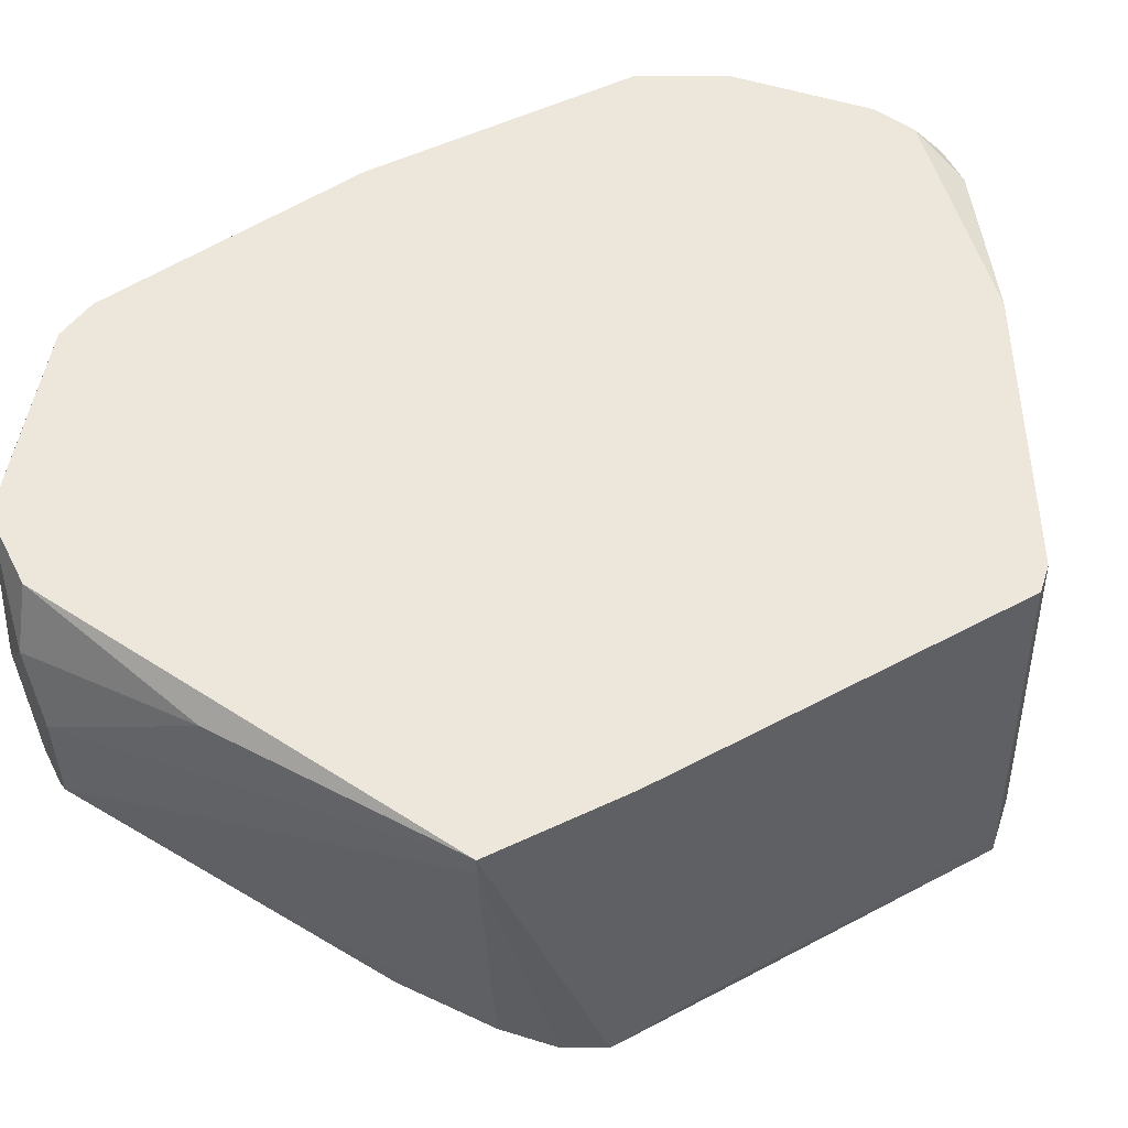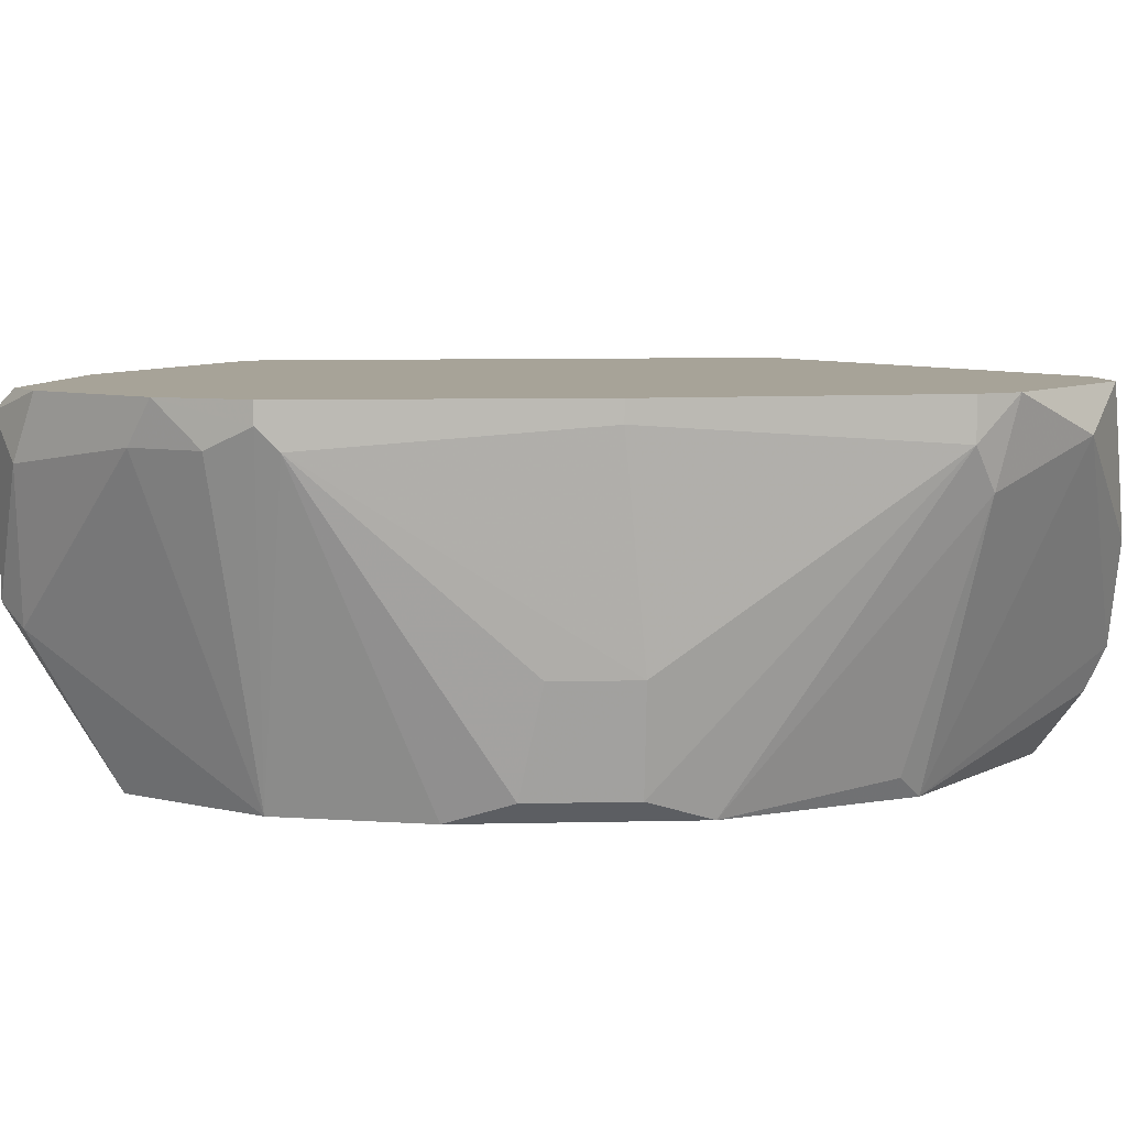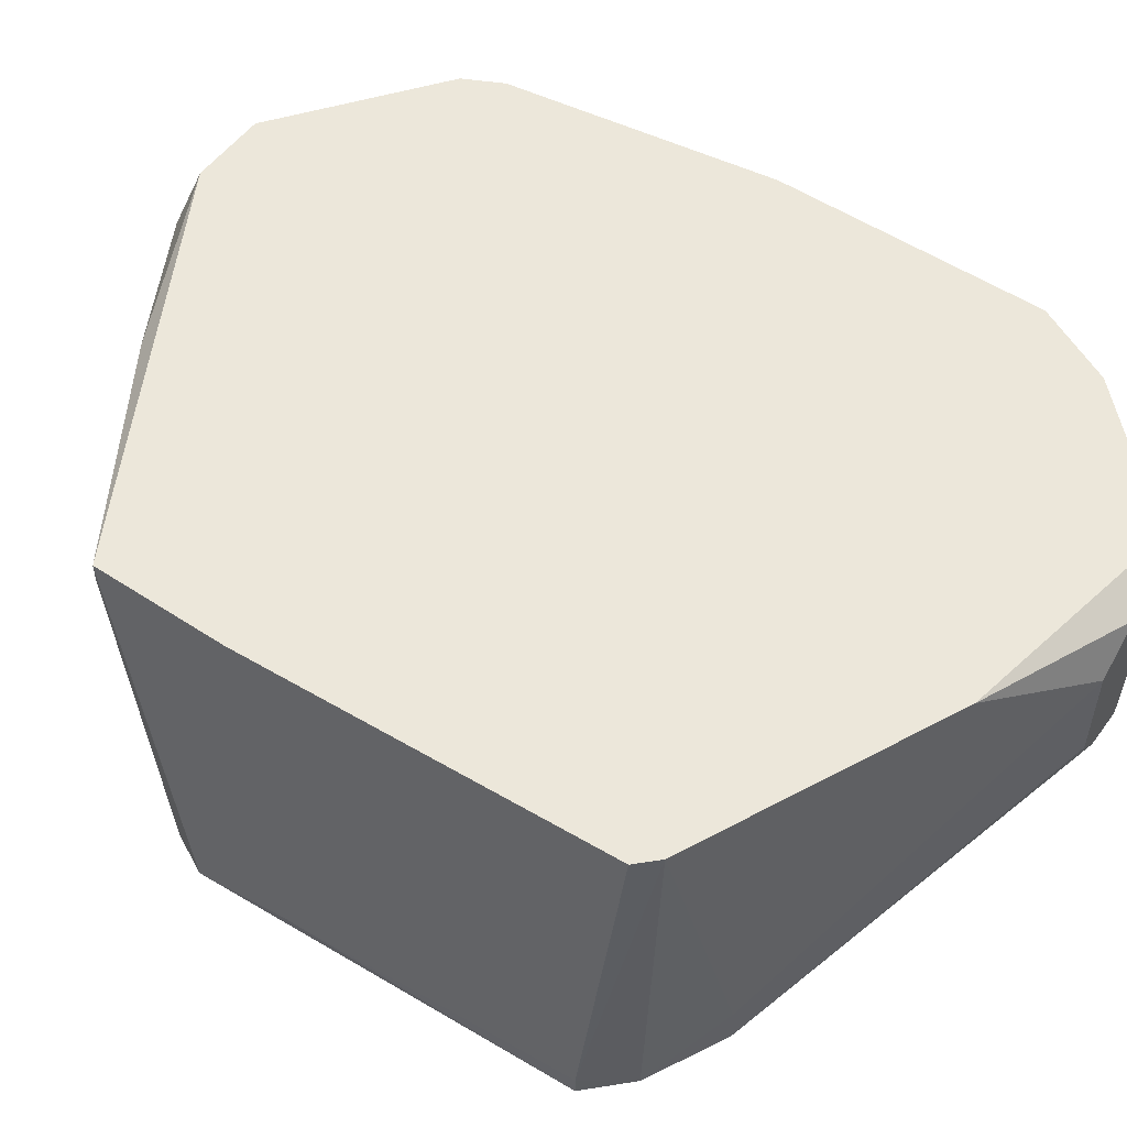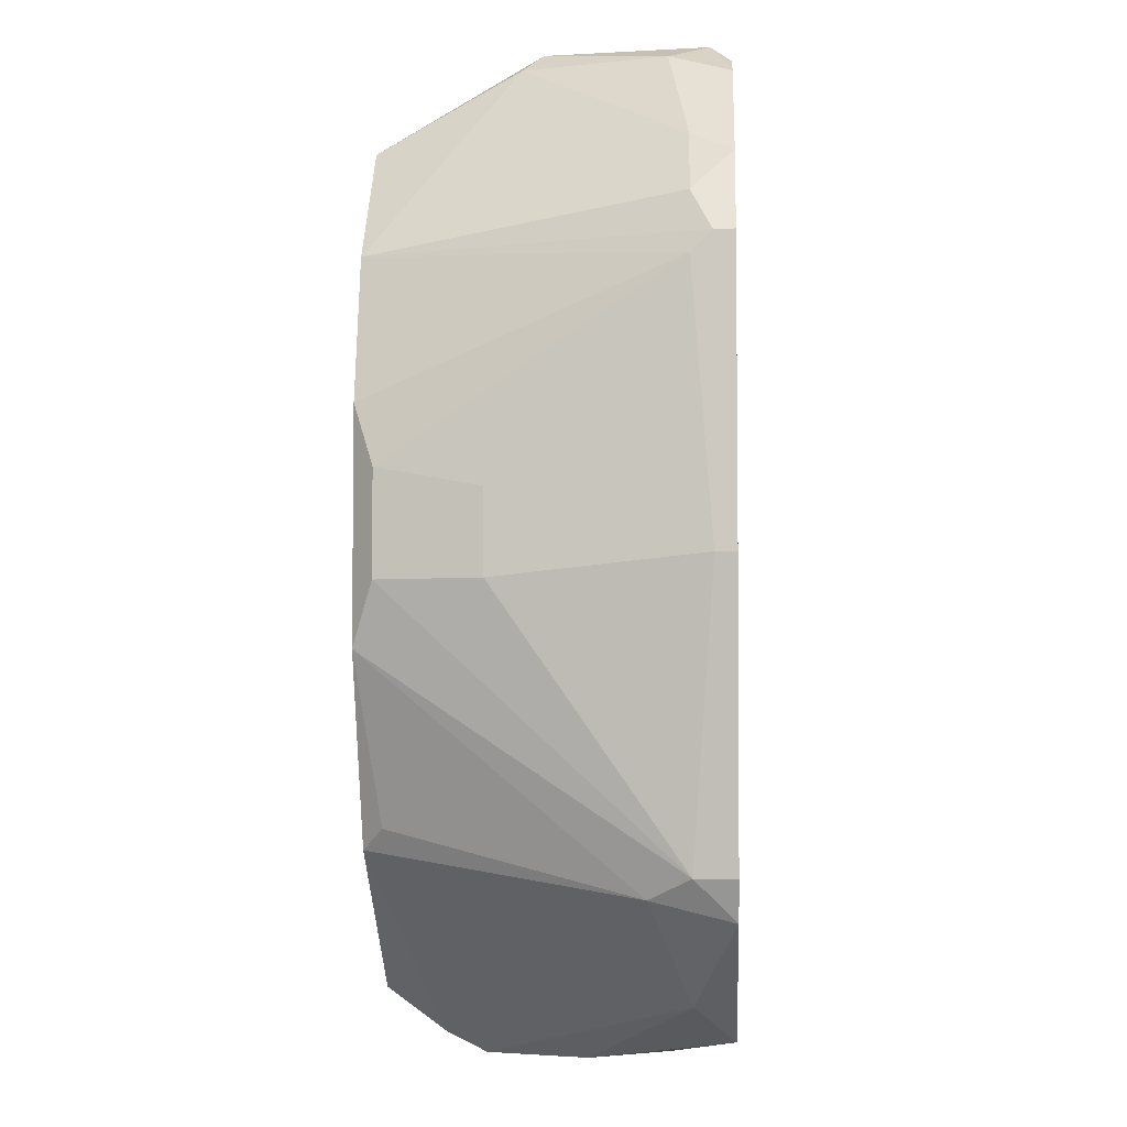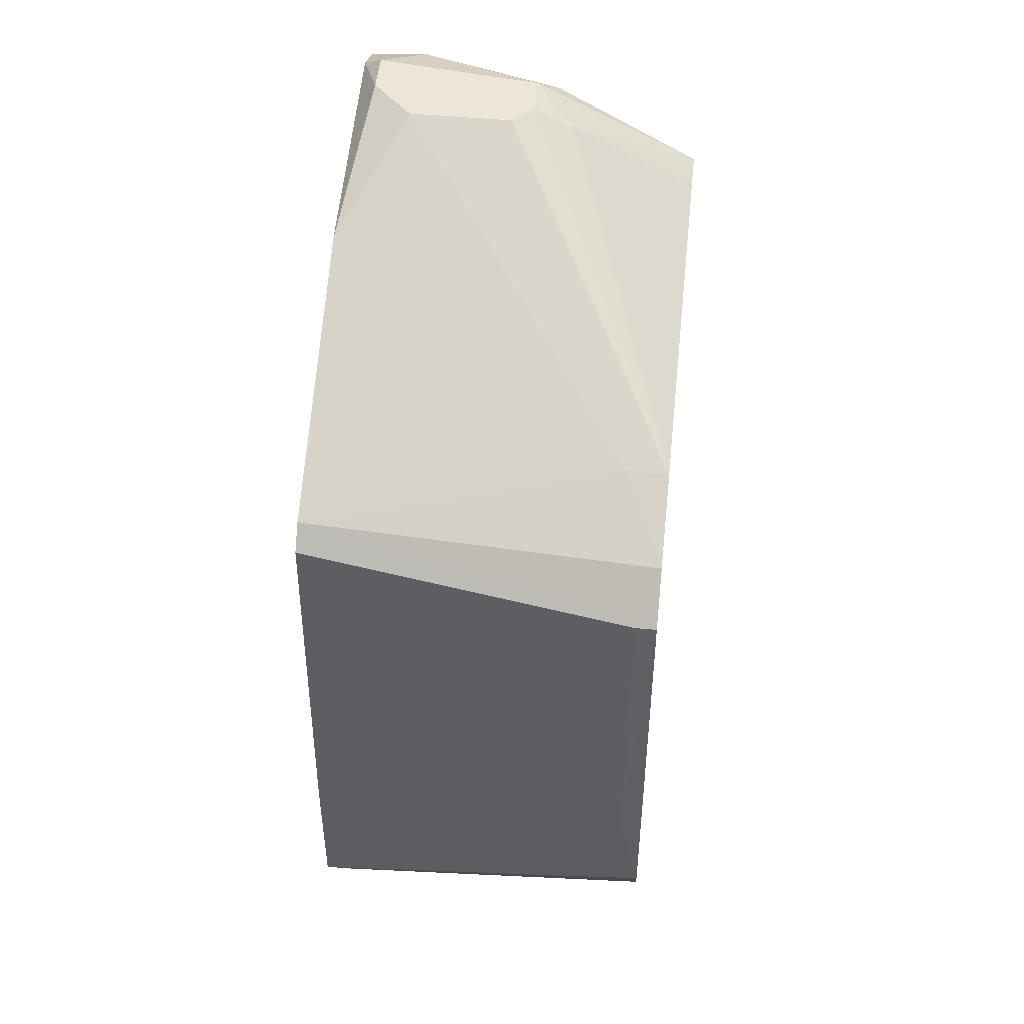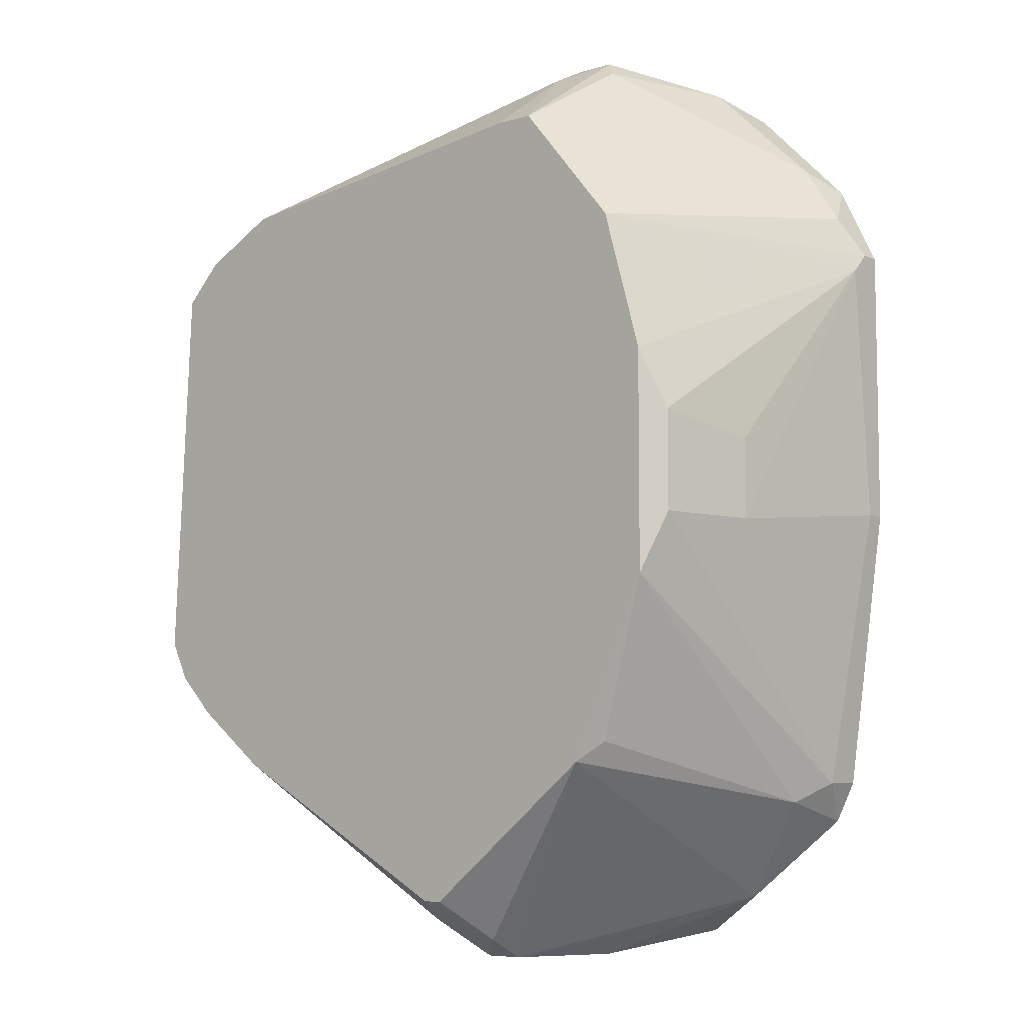
<metadata>
{"format":"obj","ext":"obj","renderer":"f3d","projection":"perspective","resolution":1024,"background":"white","views":[{"elev":54.0,"azim":63.4,"up":"+Z"},{"elev":6.8,"azim":-94.1,"up":"+Z"},{"elev":52.9,"azim":125.3,"up":"+Z"},{"elev":-4.6,"azim":-86.8,"up":"+Y"},{"elev":49.3,"azim":96.0,"up":"+Y"},{"elev":-7.2,"azim":-139.0,"up":"+Y"}]}
</metadata>
<code>
v 0.02609 -0.002587 -0.001244
v -0.02002 -0.00134 0.01745
v -0.02002 -0.00134 0.01869
v -0.002569 0.02981 0.01495
v 0.02359 -0.01505 0.01869
v -0.01129 -0.01754 -0.002491
v -0.007552 0.02358 -0.002491
v 0.02235 0.01734 0.01869
v -7.7e-05 -0.03001 0.01495
v 0.02235 0.01859 -0.002491
v 0.01737 -0.01754 -0.002491
v -0.01752 0.02109 0.01869
v -0.01752 0.003632 -0.001244
v -0.01628 -0.02128 0.01869
v 0.001173 -0.03001 0.003741
v -0.006306 0.02981 0.00748
v -0.006306 -0.02876 0.01869
v -0.008802 0.02857 0.01869
v -7.7e-05 -0.02627 -0.002491
v 0.02484 -0.01131 -0.002491
v -0.01628 -0.006329 -0.002491
v -0.01379 0.0161 -0.002491
v -0.02002 0.0161 0.01745
v -0.001318 -0.03001 0.003741
v 0.02484 0.0161 -0.002491
v 0.01737 0.02109 -0.002491
v -0.01752 -0.01879 0.0162
v -0.01877 -0.002587 0.004987
v 0.002419 -0.03001 0.004987
v -0.01129 -0.02627 0.0162
v 0.02111 0.01859 0.01869
v -0.001318 -0.02876 0.01869
v -0.01628 0.02234 0.0162
v 0.002419 -0.03001 0.01121
v 0.004906 0.02607 0.01869
v -0.003814 0.02981 0.00748
v 0.02359 -0.006329 0.01869
v 0.02609 -0.008818 -0.002491
v -0.007552 0.02857 0.006234
v -0.01628 -0.02004 0.01371
v -0.01005 0.02857 0.01495
v 0.02235 -0.01381 -0.002491
v -0.007552 0.02981 0.01745
v -0.003814 0.02857 0.004987
v -0.003814 -0.03001 0.009969
v 0.00989 -0.02377 0.01745
v 0.002419 -0.02752 2e-06
v -0.01628 0.007374 -0.002491
v -0.02002 0.01485 0.0162
v -0.002569 0.02981 0.008722
v 0.02359 -0.01505 0.01745
v -0.01877 0.01859 0.0162
v 0.02484 0.0161 -0.001244
v -0.01752 -0.002587 -0.001244
v -0.02002 0.0161 0.01869
v 0.01737 0.02109 2e-06
v -0.001318 -0.02876 0.001248
v -0.00506 0.02358 -0.002491
v -0.01253 -0.0163 -0.001244
v -0.01752 -0.01879 0.01869
v -0.01129 0.02731 0.01869
v -0.01877 0.002384 0.004987
v 0.001173 -0.02627 -0.002491
v -0.00506 0.02981 0.01745
f 43 18 64
f 3 5 8
f 6 7 10
f 6 10 11
f 3 8 12
f 5 3 14
f 5 14 17
f 12 8 18
f 6 11 19
f 11 10 20
f 7 6 21
f 7 21 22
f 2 3 23
f 15 9 24
f 20 10 25
f 10 7 26
f 3 2 27
f 27 2 28
f 9 15 29
f 17 14 30
f 6 24 30
f 18 8 31
f 5 17 32
f 17 9 32
f 29 5 34
f 9 29 34
f 31 4 35
f 18 31 35
f 16 4 36
f 5 1 37
f 1 8 37
f 8 5 37
f 1 5 38
f 25 1 38
f 20 25 38
f 16 7 39
f 7 22 39
f 22 33 39
f 14 27 40
f 27 21 40
f 30 14 40
f 6 30 40
f 16 39 41
f 39 33 41
f 11 20 42
f 29 11 42
f 4 16 43
f 16 41 43
f 7 16 44
f 16 36 44
f 36 26 44
f 9 17 45
f 24 9 45
f 17 30 45
f 30 24 45
f 5 32 46
f 32 9 46
f 34 5 46
f 9 34 46
f 11 29 47
f 29 15 47
f 21 13 48
f 22 21 48
f 2 23 49
f 23 22 49
f 28 2 49
f 48 13 49
f 22 48 49
f 4 26 50
f 36 4 50
f 26 36 50
f 5 29 51
f 38 5 51
f 20 38 51
f 42 20 51
f 29 42 51
f 23 12 52
f 22 23 52
f 12 33 52
f 33 22 52
f 8 1 53
f 1 25 53
f 25 10 53
f 31 8 53
f 10 31 53
f 13 21 54
f 21 27 54
f 27 28 54
f 28 13 54
f 3 12 55
f 23 3 55
f 12 23 55
f 26 4 56
f 10 26 56
f 4 31 56
f 31 10 56
f 6 19 57
f 24 6 57
f 15 24 57
f 26 7 58
f 7 44 58
f 44 26 58
f 21 6 59
f 6 40 59
f 40 21 59
f 14 3 60
f 3 27 60
f 27 14 60
f 12 18 61
f 33 12 61
f 41 33 61
f 18 43 61
f 43 41 61
f 13 28 62
f 49 13 62
f 28 49 62
f 19 11 63
f 11 47 63
f 47 15 63
f 57 19 63
f 15 57 63
f 35 4 64
f 18 35 64
f 4 43 64

</code>
